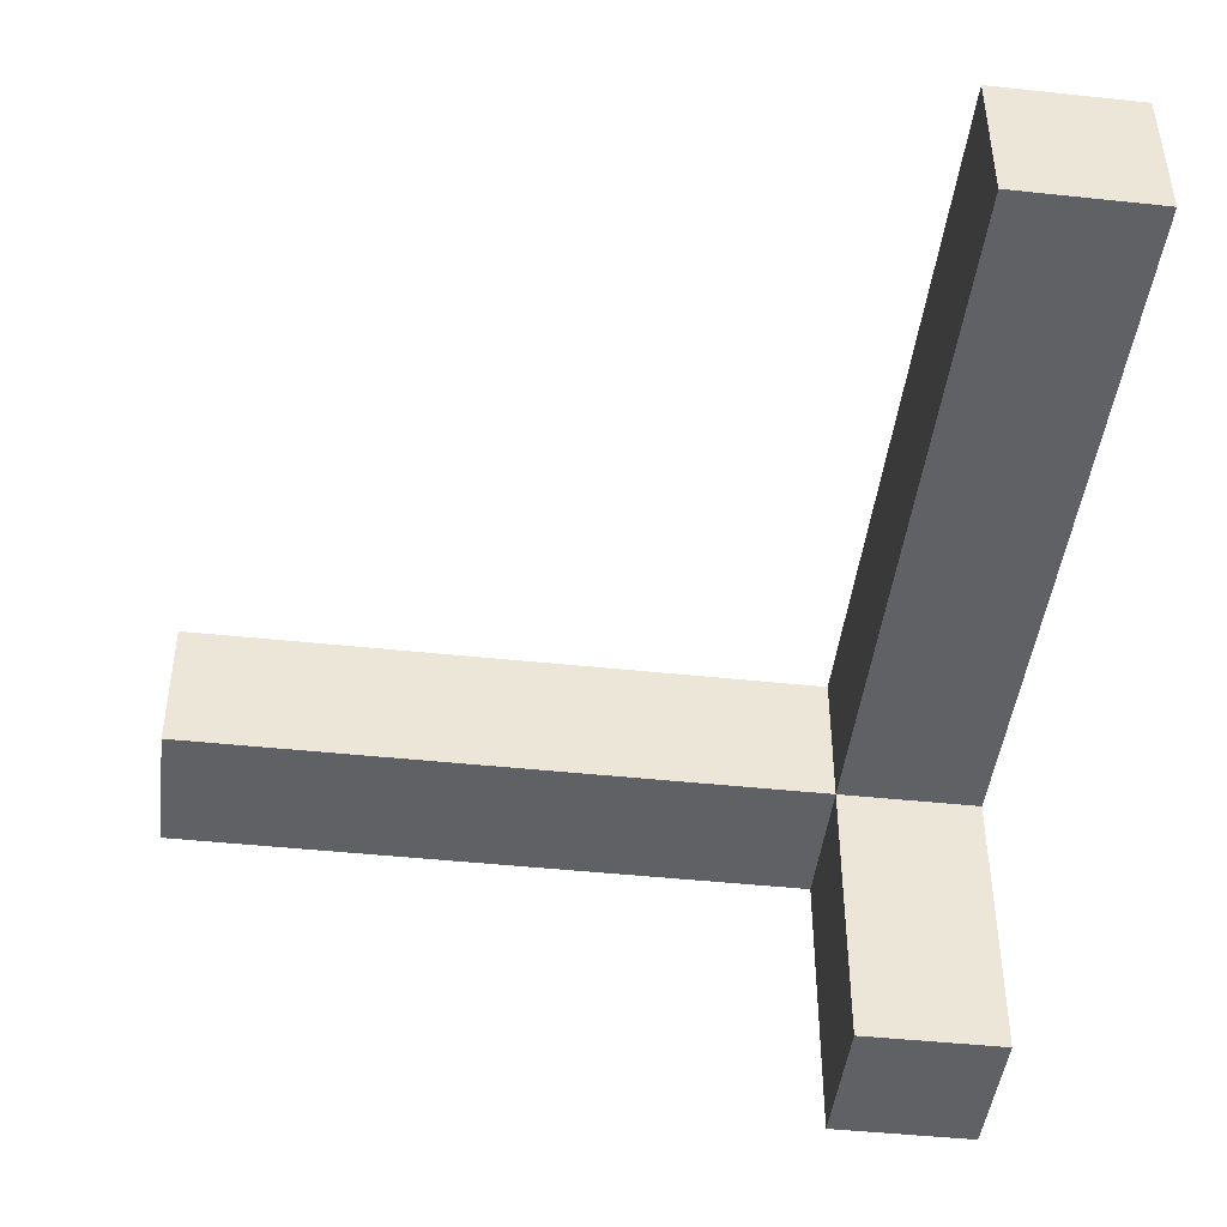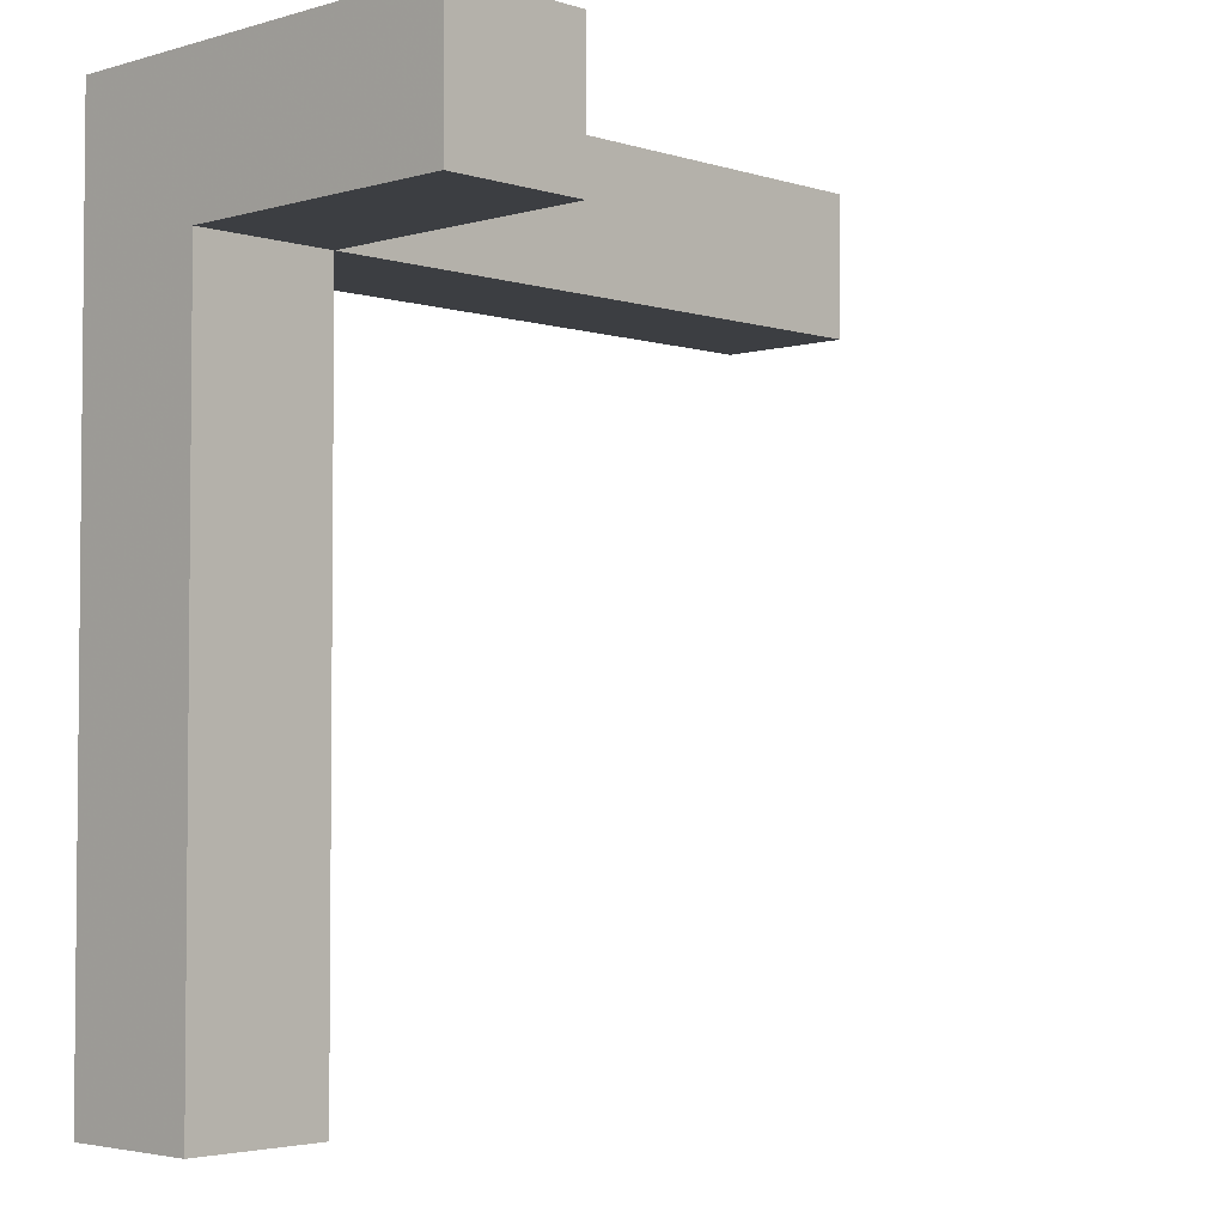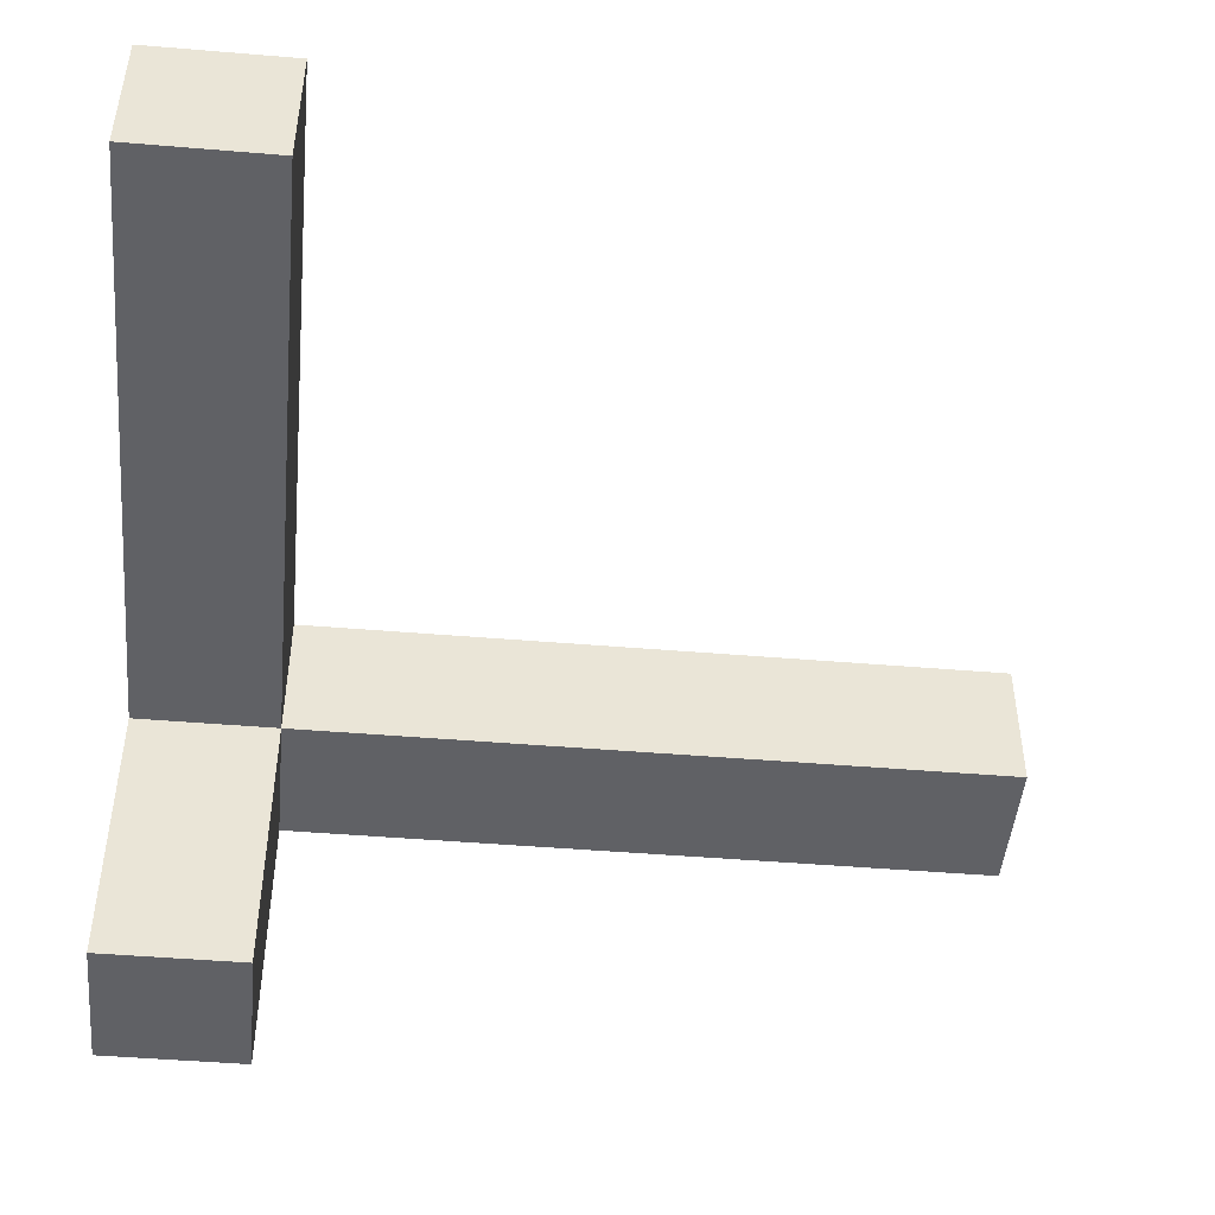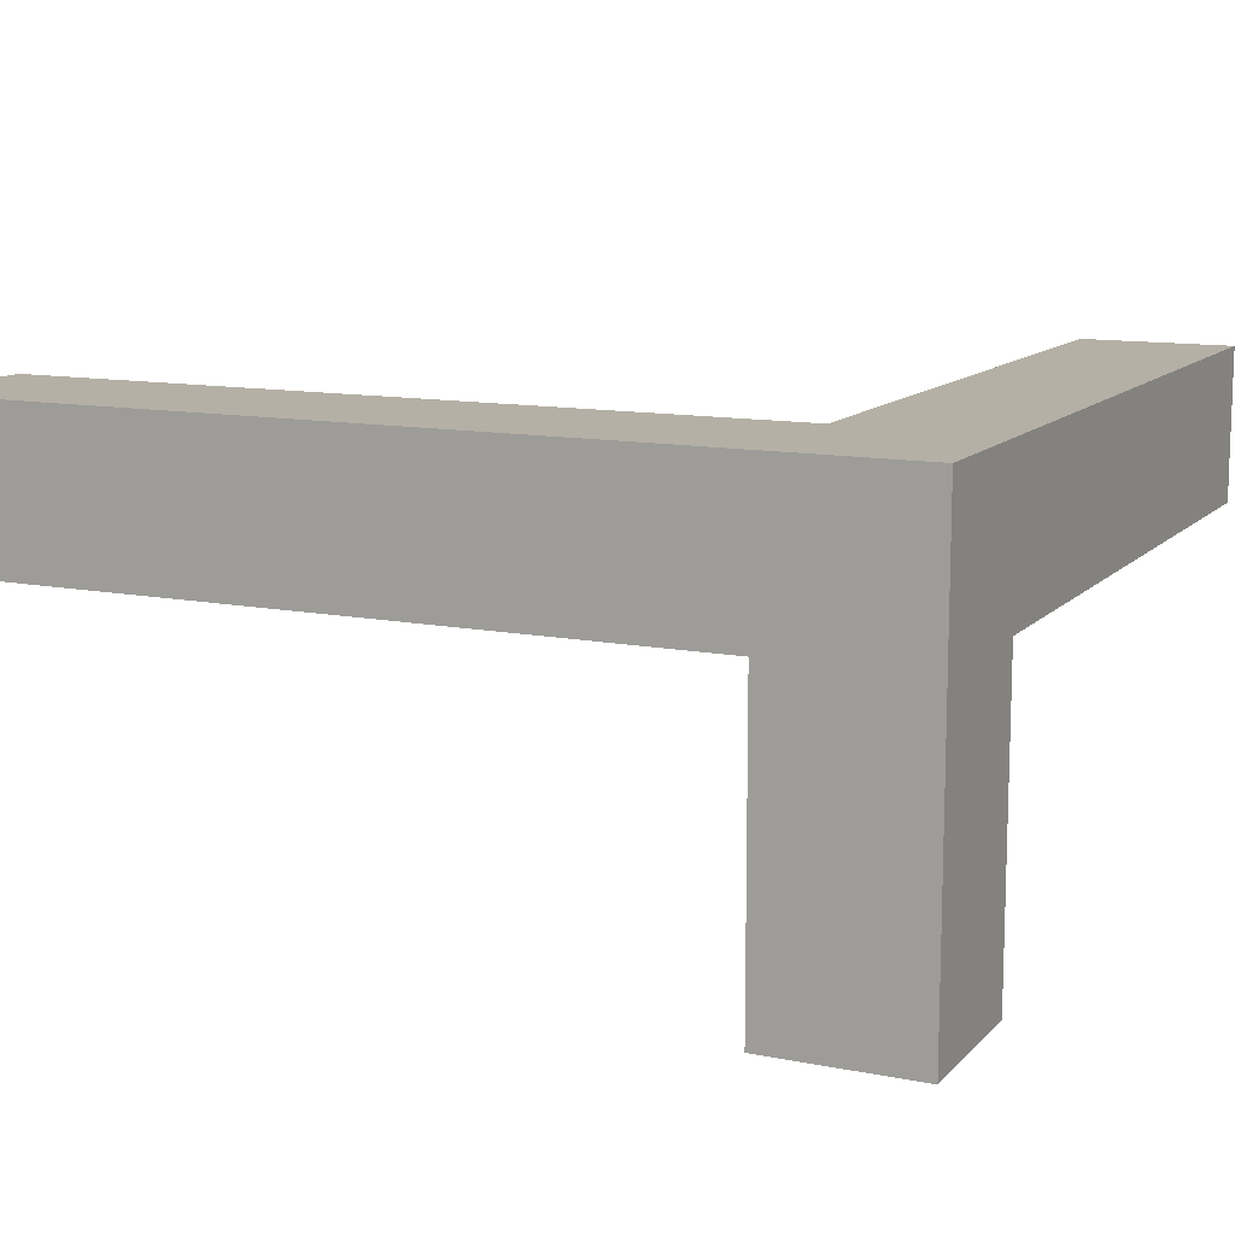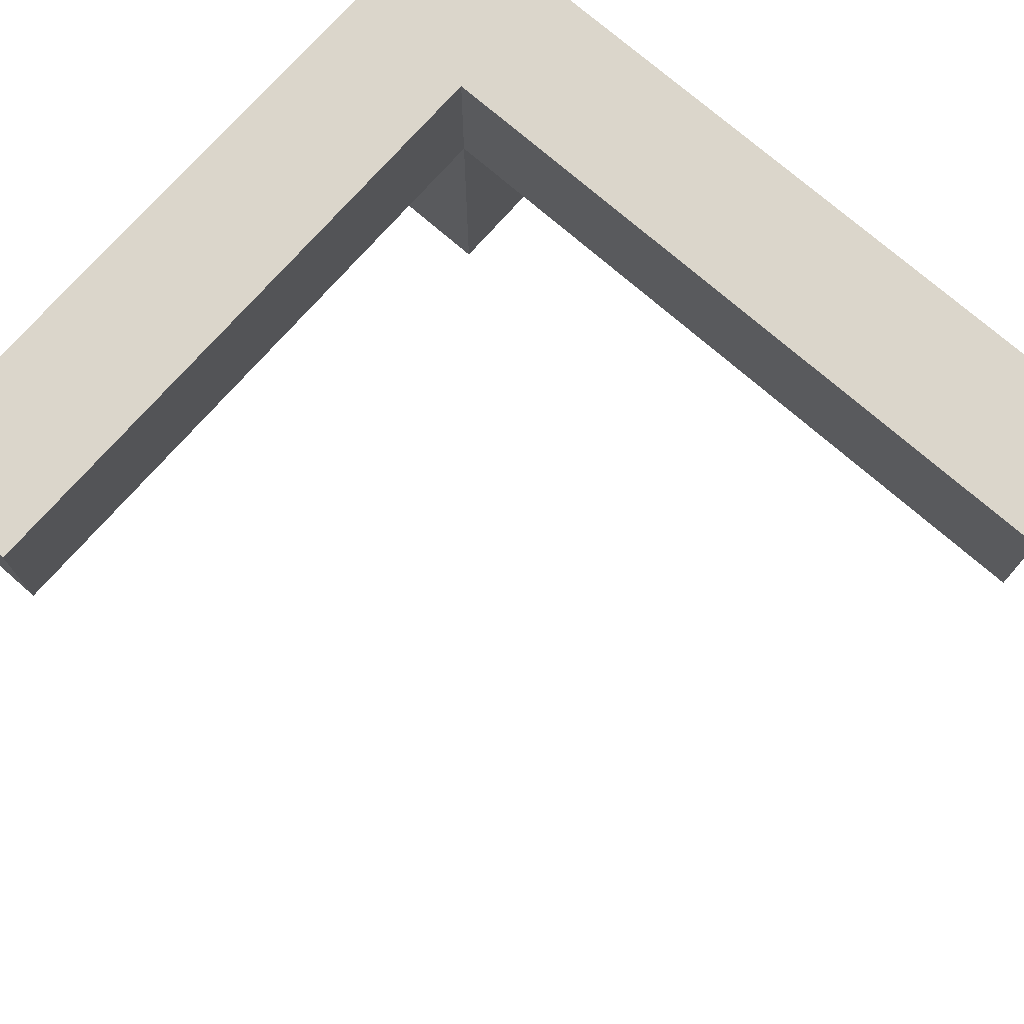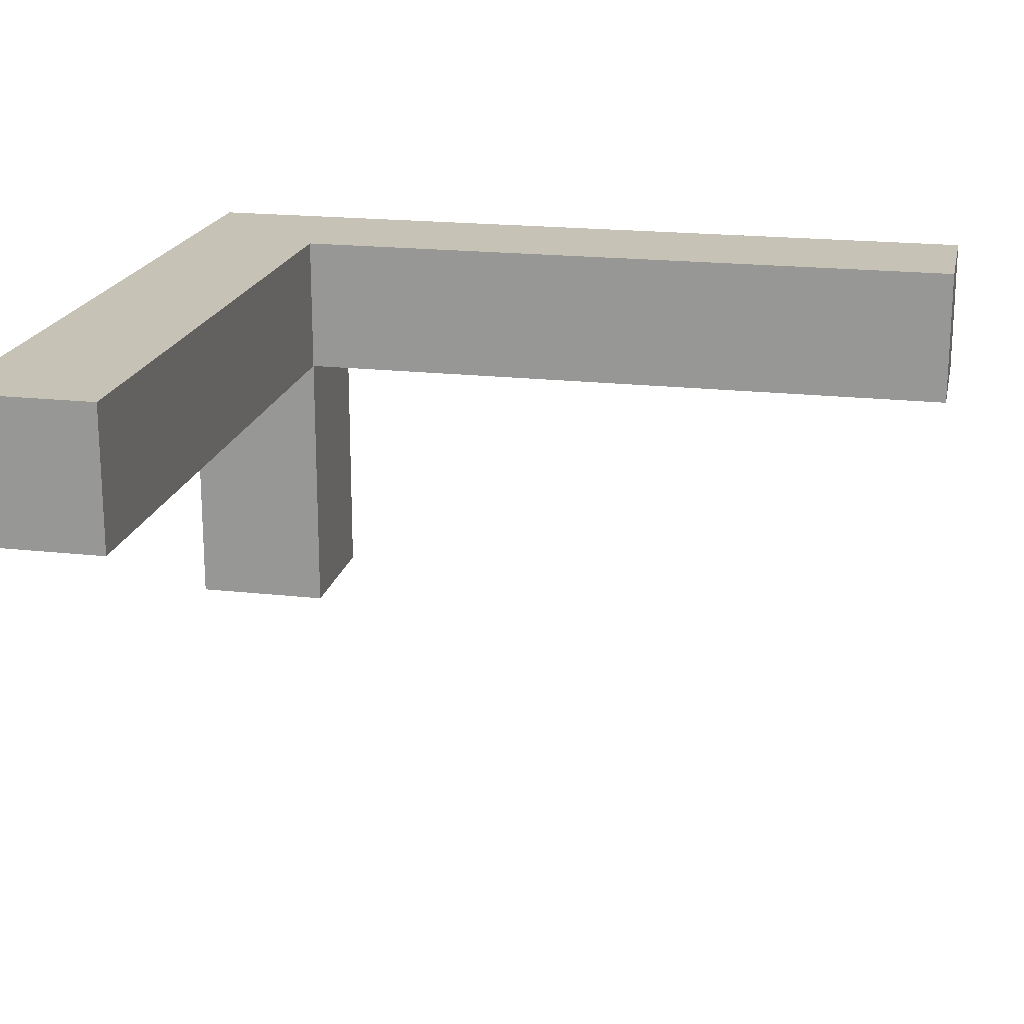
<metadata>
{"format":"obj","ext":"obj","renderer":"f3d","projection":"perspective","resolution":1024,"background":"white","views":[{"elev":-45.4,"azim":-7.0,"up":"+Z"},{"elev":-3.4,"azim":134.0,"up":"+Y"},{"elev":-47.1,"azim":-95.4,"up":"+Z"},{"elev":11.7,"azim":115.4,"up":"+Z"},{"elev":73.6,"azim":-48.8,"up":"+Z"},{"elev":19.2,"azim":-78.0,"up":"+Z"}]}
</metadata>
<code>
o Stlp046
v 1.669 0.5506 0.6308
v 1.669 0.5506 0.5939
v 1.706 0.5506 0.5939
v 1.706 0.5506 0.6308
v 1.669 0.7716 0.6308
v 1.706 0.7716 0.6308
v 1.706 0.7716 0.5939
v 1.669 0.7716 0.5939
v 1.706 0.7348 0.6308
v 1.669 0.7348 0.6308
v 1.706 0.7348 0.5939
v 1.669 0.7348 0.5939
v 1.706 0.7348 0.5202
v 1.669 0.7348 0.5202
v 1.669 0.7716 0.5202
v 1.706 0.7716 0.5202
v 1.503 0.7348 0.5939
v 1.503 0.7348 0.6308
v 1.503 0.7716 0.6308
v 1.503 0.7716 0.5939
f 10 9 6 5
f 9 11 7 6
f 13 14 15 16
f 17 18 19 20
f 12 10 18 17
f 10 5 19 18
f 5 8 20 19
f 8 12 17 20
f 11 12 14 13
f 12 8 15 14
f 8 7 16 15
f 7 11 13 16
f 1 2 3 4
f 5 6 7 8
f 1 4 9 10
f 4 3 11 9
f 3 2 12 11
f 2 1 10 12

</code>
